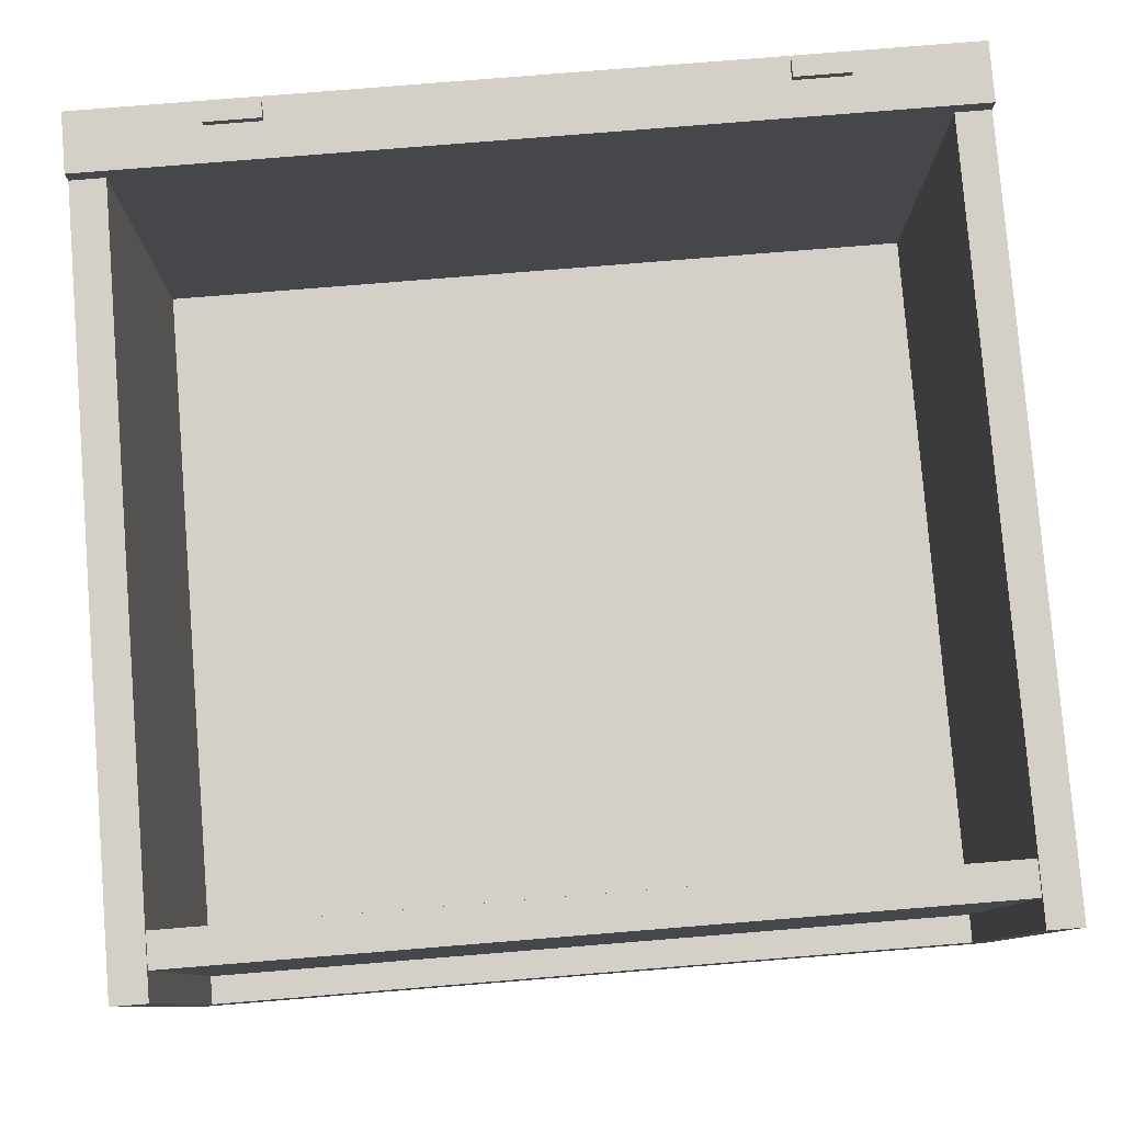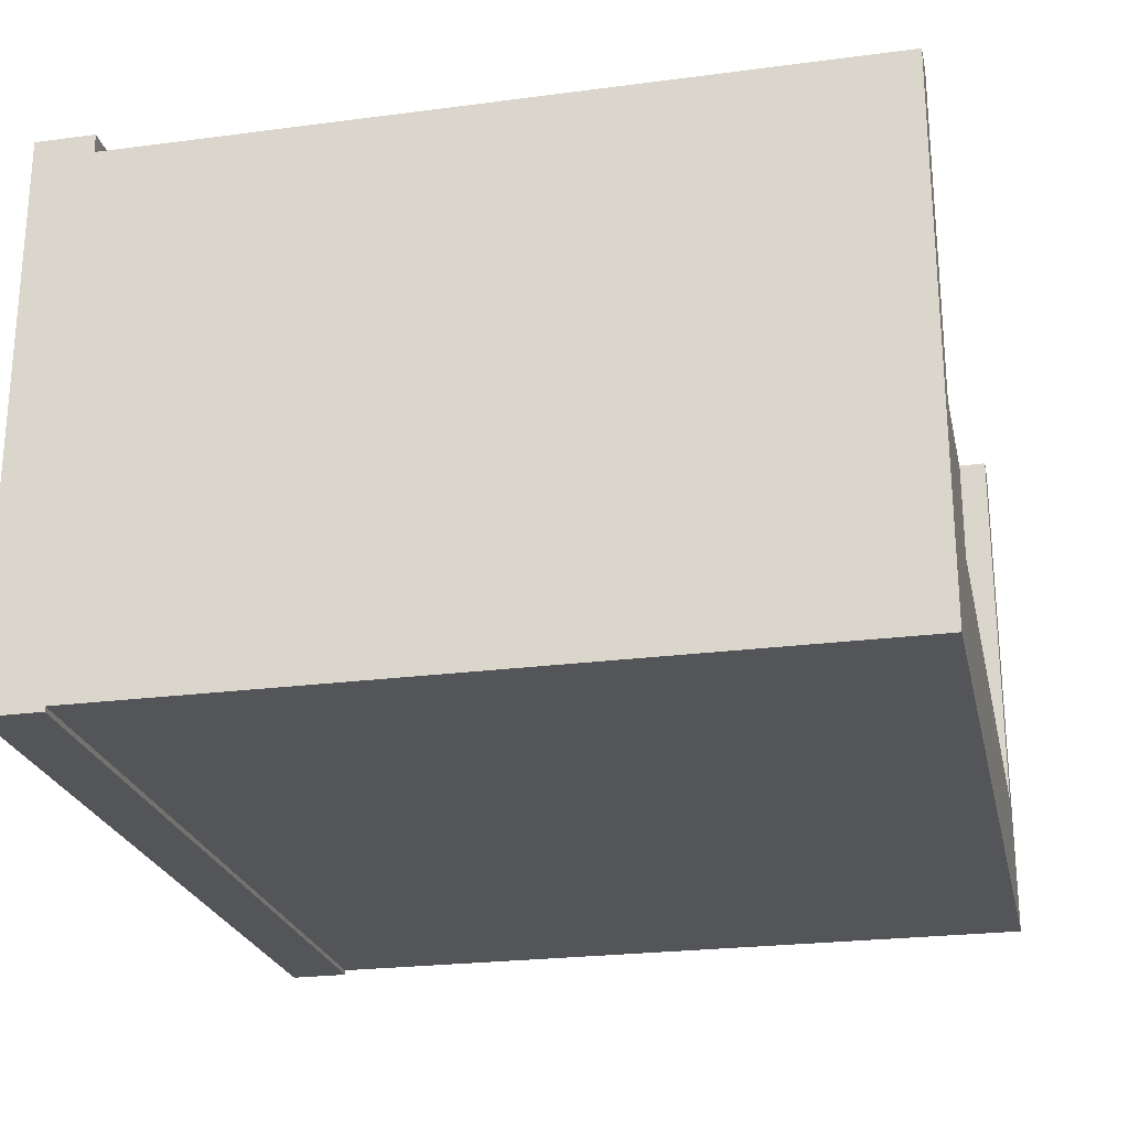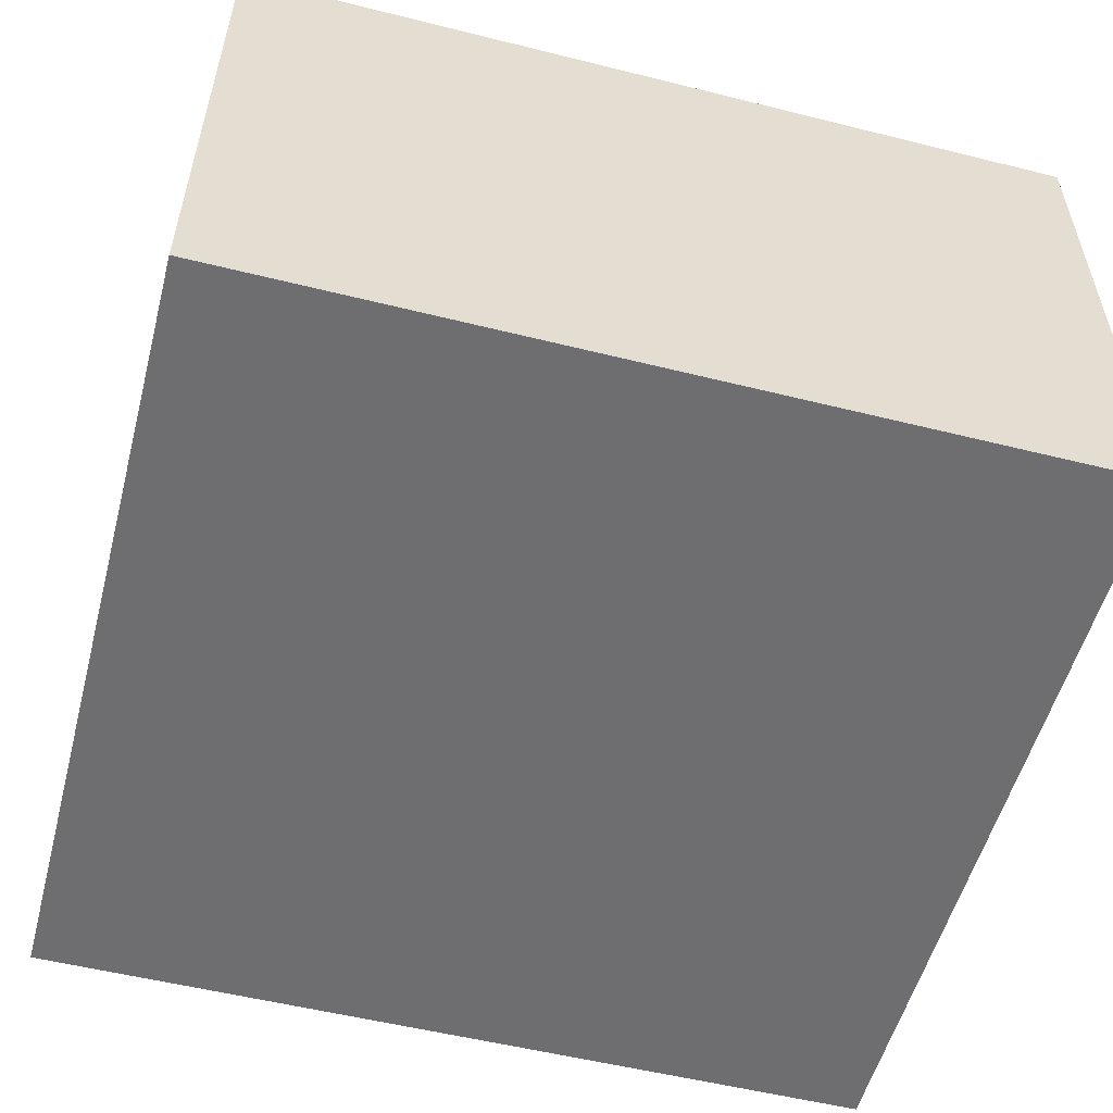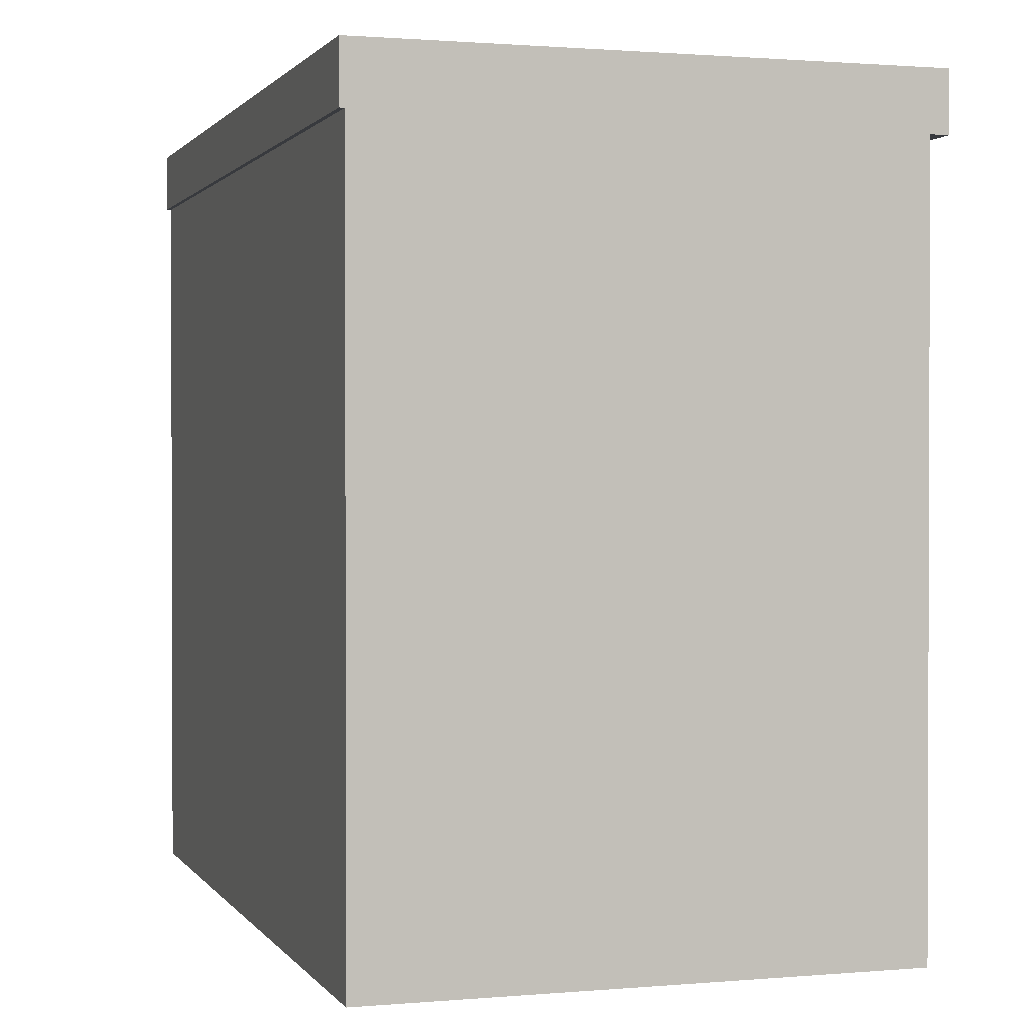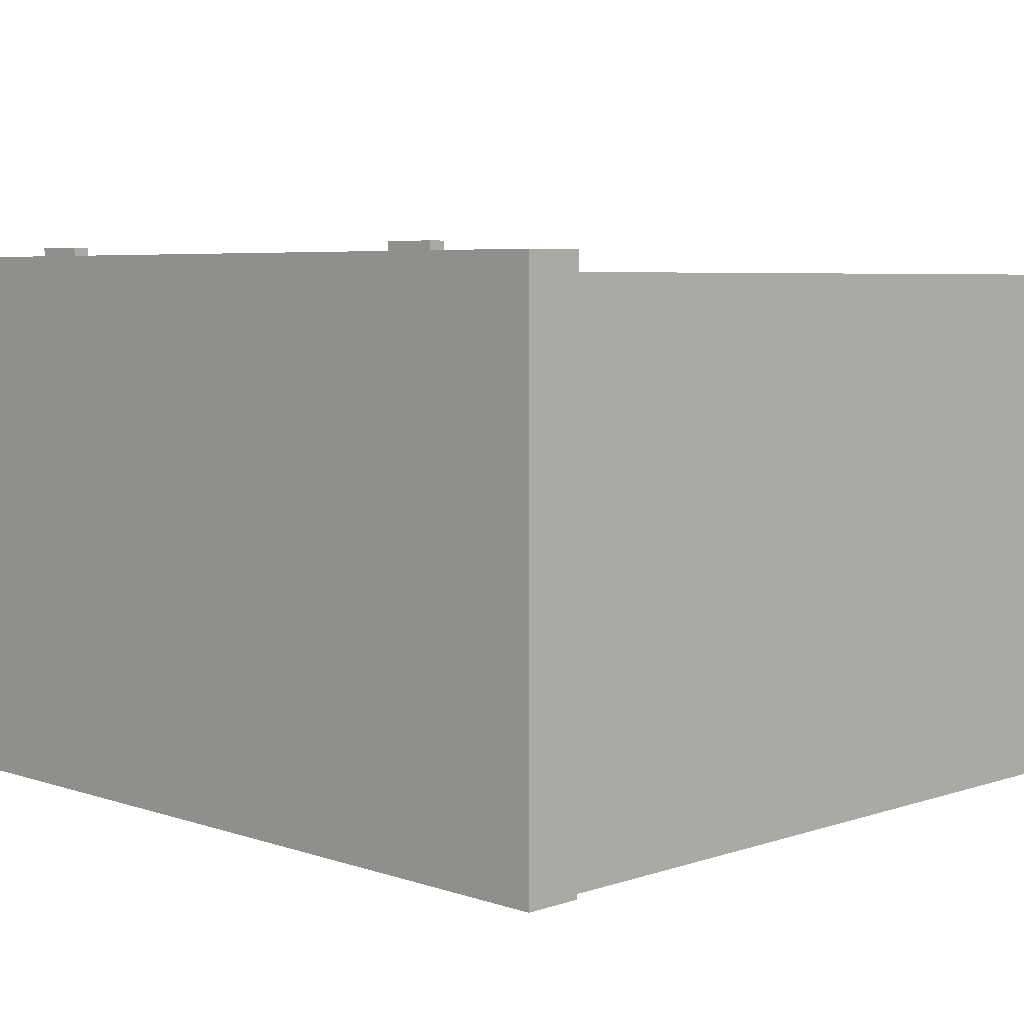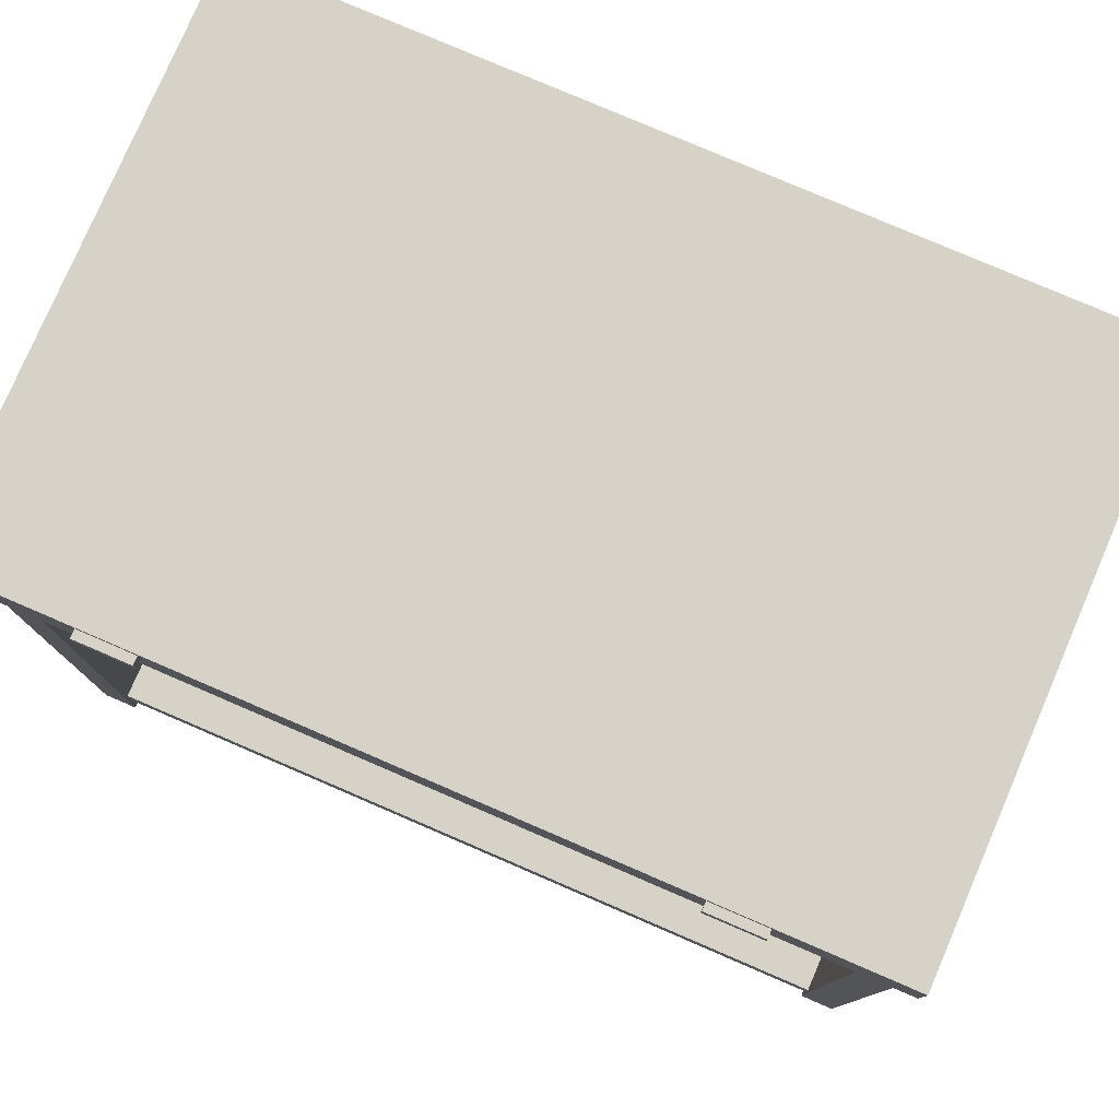
<metadata>
{"format":"obj","ext":"obj","renderer":"f3d","projection":"perspective","resolution":1024,"background":"white","views":[{"elev":80.0,"azim":-4.6,"up":"+Z"},{"elev":-24.0,"azim":-77.7,"up":"+Z"},{"elev":-54.4,"azim":165.2,"up":"+Z"},{"elev":1.1,"azim":-107.6,"up":"+Y"},{"elev":5.6,"azim":-134.9,"up":"+Z"},{"elev":78.5,"azim":23.3,"up":"+Y"}]}
</metadata>
<code>
o Counter_1
v 0.459 0.8789 0.2401
v 0.459 0.8789 -0.2343
v 0.5 0.8789 0.2401
v 0.5 0.8789 -0.3914
v 0.5 0 -0.3914
v 0.5 0 0.2401
v 0.459 0 -0.2343
v 0.459 0 0.2401
v 0.4763 0.03339 -0.2449
v 0.4763 0.03339 0.2358
v 0.4763 0.07401 -0.2449
v 0.4763 0.07401 0.2358
v 0.5 0.8789 -0.3972
v 0.5 0.8789 0.2623
v 0.5 0.949 -0.3972
v 0.5 0.949 0.2623
v 0.3492 0.9212 0.256
v 0.3492 0.9403 0.256
v 0.2846 0.9212 0.256
v 0.2846 0.9403 0.256
v 0.3492 0.9212 0.2725
v 0.2846 0.9212 0.2725
v 0.2846 0.9403 0.2725
v 0.3492 0.9403 0.2725
v -0.459 0.8789 0.2401
v -0.459 0.8789 -0.2343
v -0.5 0.8789 0.2401
v -0.5 0.8789 -0.3914
v -0.5 0 -0.3914
v -0.5 0 0.2401
v -0.459 0 -0.2343
v -0.459 0 0.2401
v -0.4763 0.03339 -0.2449
v -0.4763 0.03339 0.2358
v -0.4763 0.07401 -0.2449
v -0.4763 0.07401 0.2358
v -0.5 0.8789 -0.3972
v -0.5 0.8789 0.2623
v -0.5 0.949 -0.3972
v -0.5 0.949 0.2623
v -0.3492 0.9212 0.256
v -0.3492 0.9403 0.256
v -0.2846 0.9212 0.256
v -0.2846 0.9403 0.256
v -0.3492 0.9212 0.2725
v -0.2846 0.9212 0.2725
v -0.2846 0.9403 0.2725
v -0.3492 0.9403 0.2725
f 8 6 3 1
f 7 8 1 2
f 7 31 29 5
f 6 5 4 3
f 10 34 33 9
f 7 5 6 8
f 11 35 36 12
f 34 10 12 36
f 15 39 40 16
f 37 39 15 13
f 14 13 15 16
f 38 14 16 40
f 29 28 4 5
f 21 24 23 22
f 17 18 24 21
f 19 17 21 22
f 20 19 22 23
f 18 20 23 24
f 32 25 27 30
f 31 26 25 32
f 30 27 28 29
f 31 32 30 29
f 38 40 39 37
f 45 46 47 48
f 41 45 48 42
f 43 46 45 41
f 44 47 46 43
f 42 48 47 44
f 14 38 37 13
f 2 26 31 7

</code>
